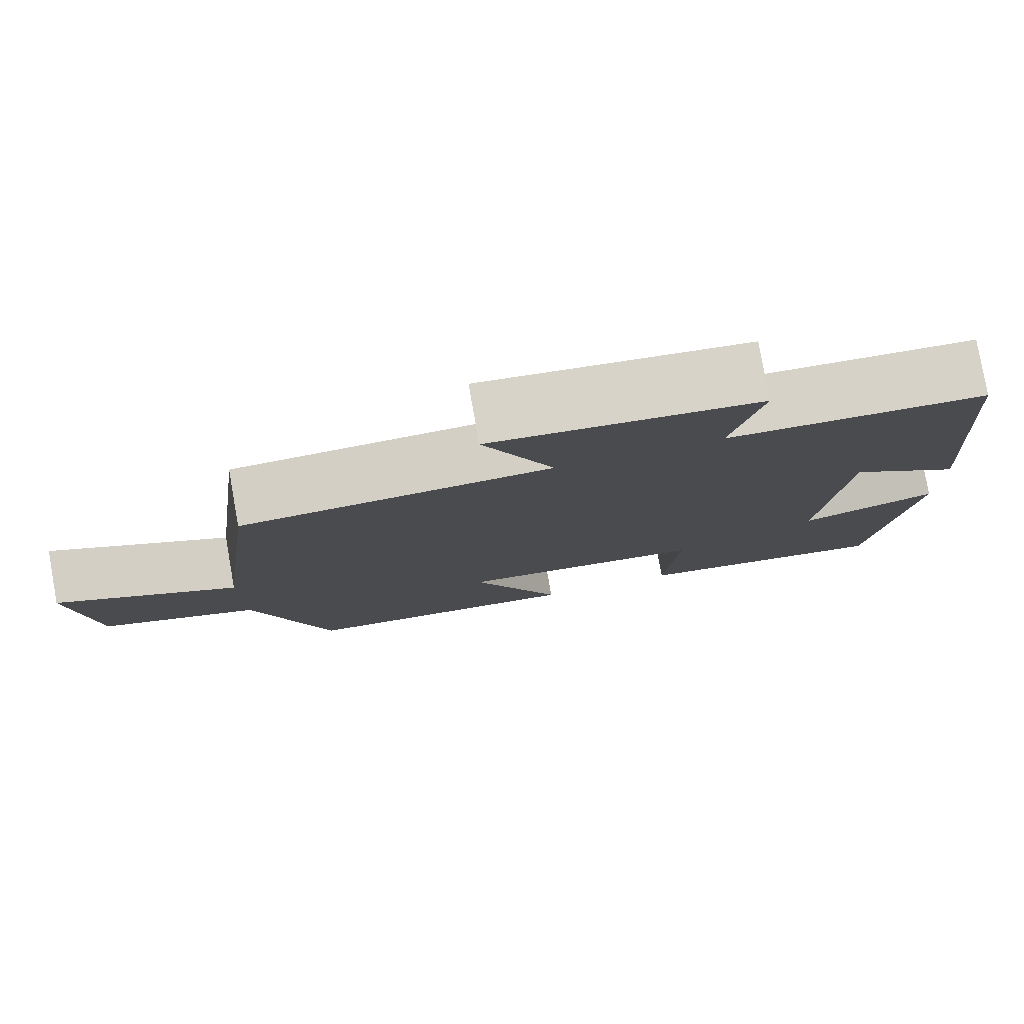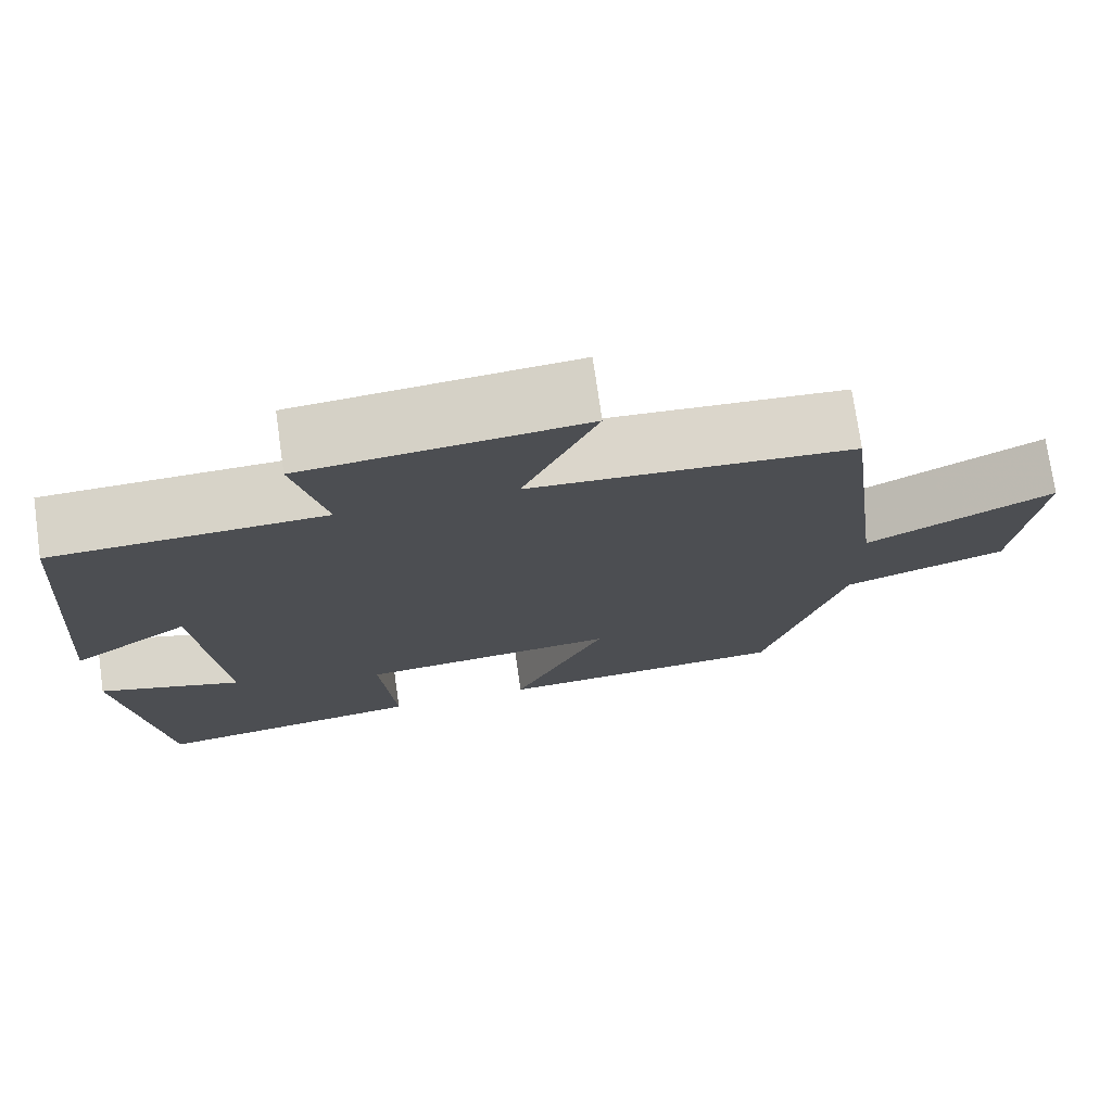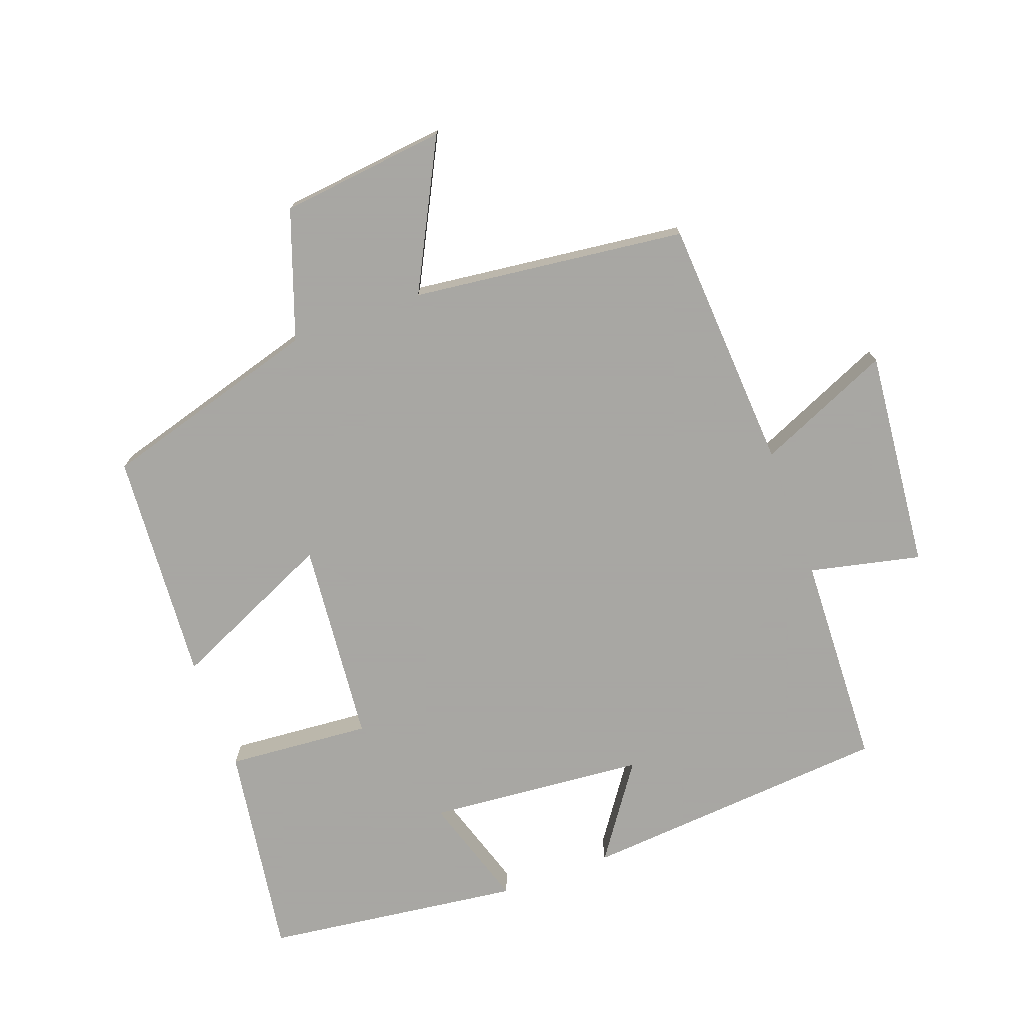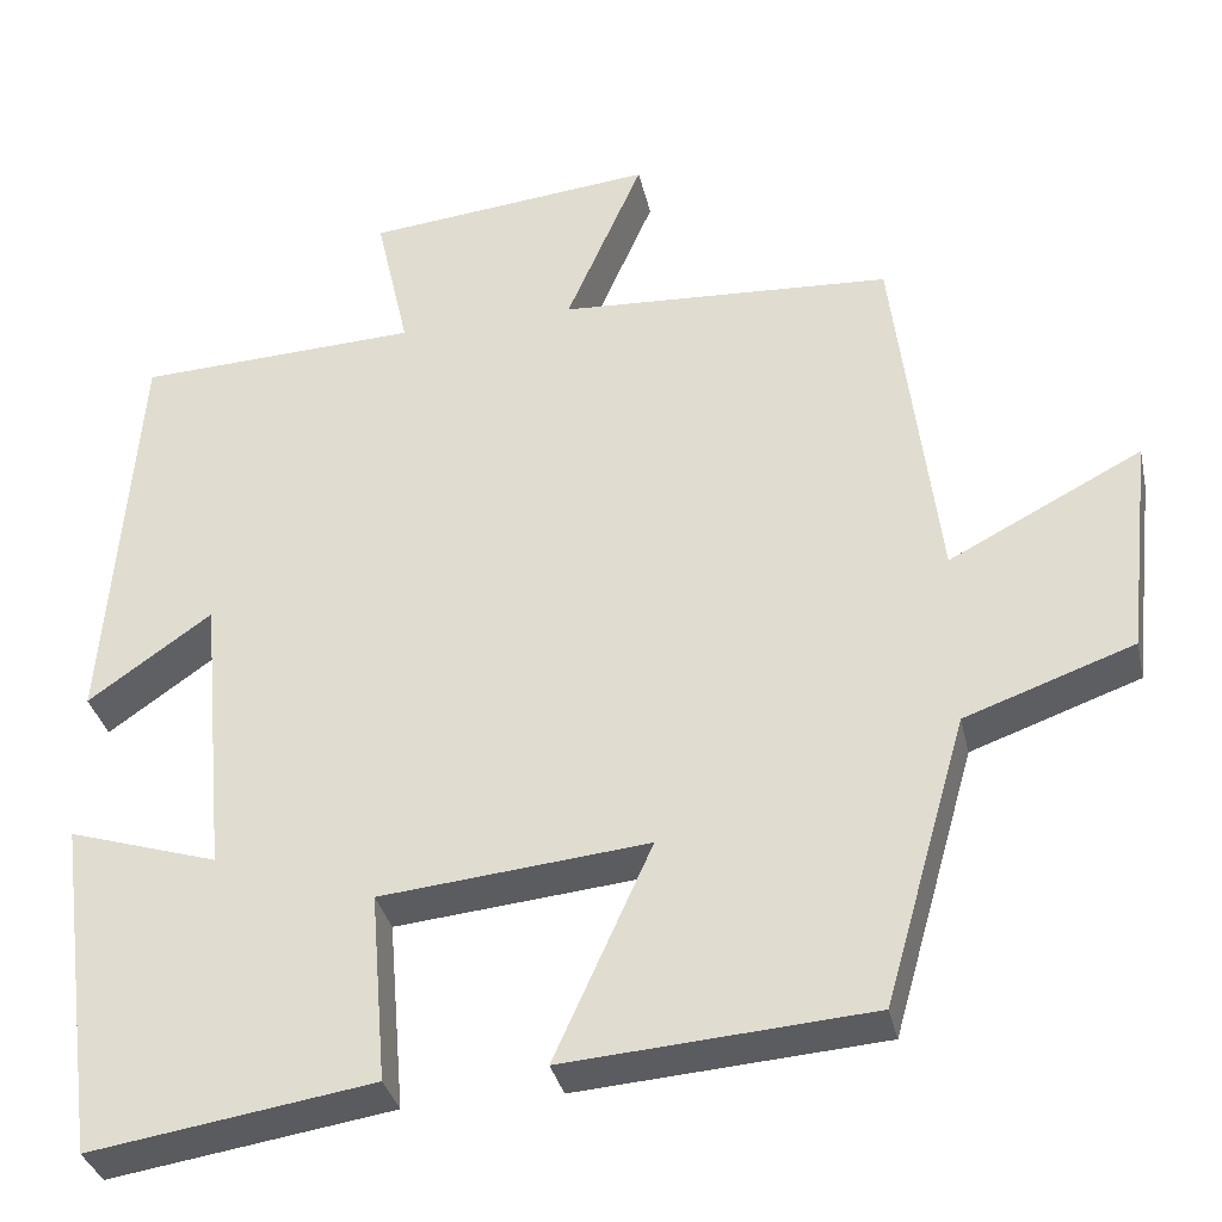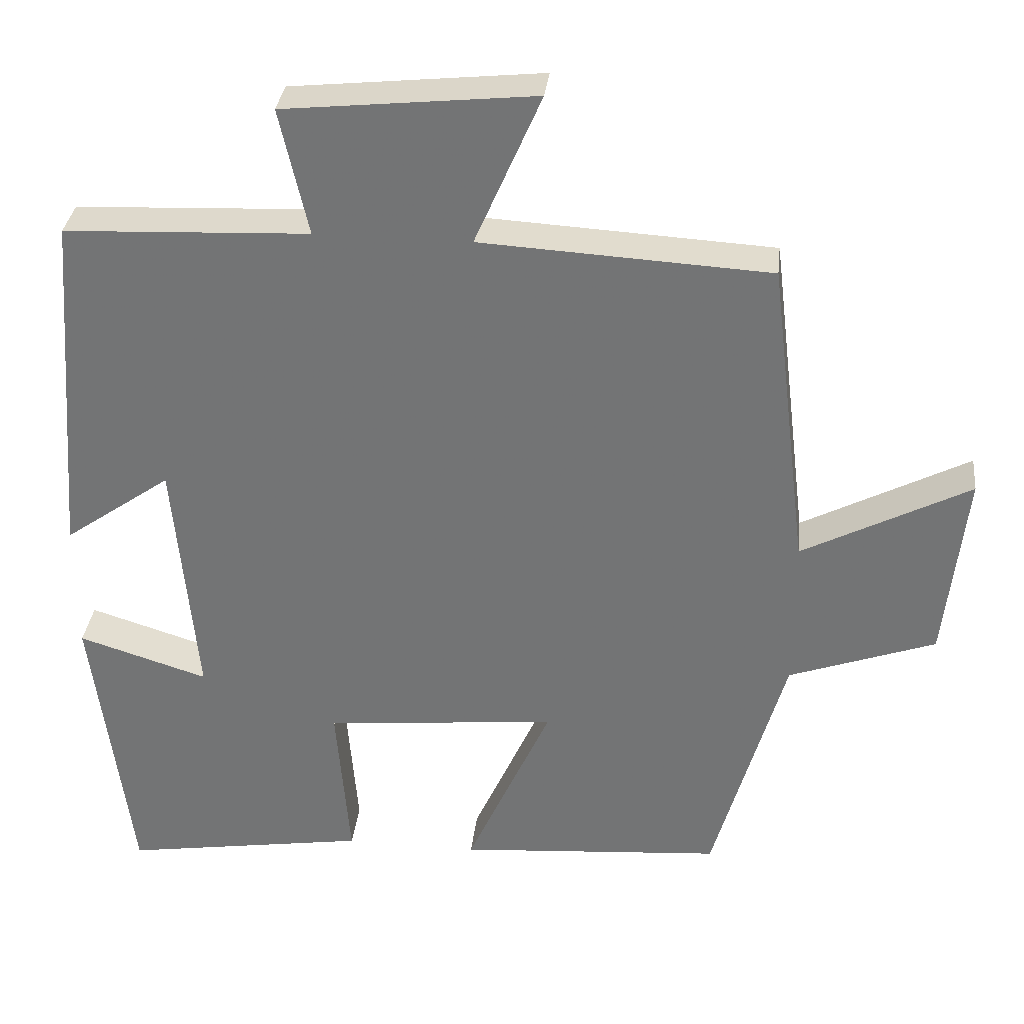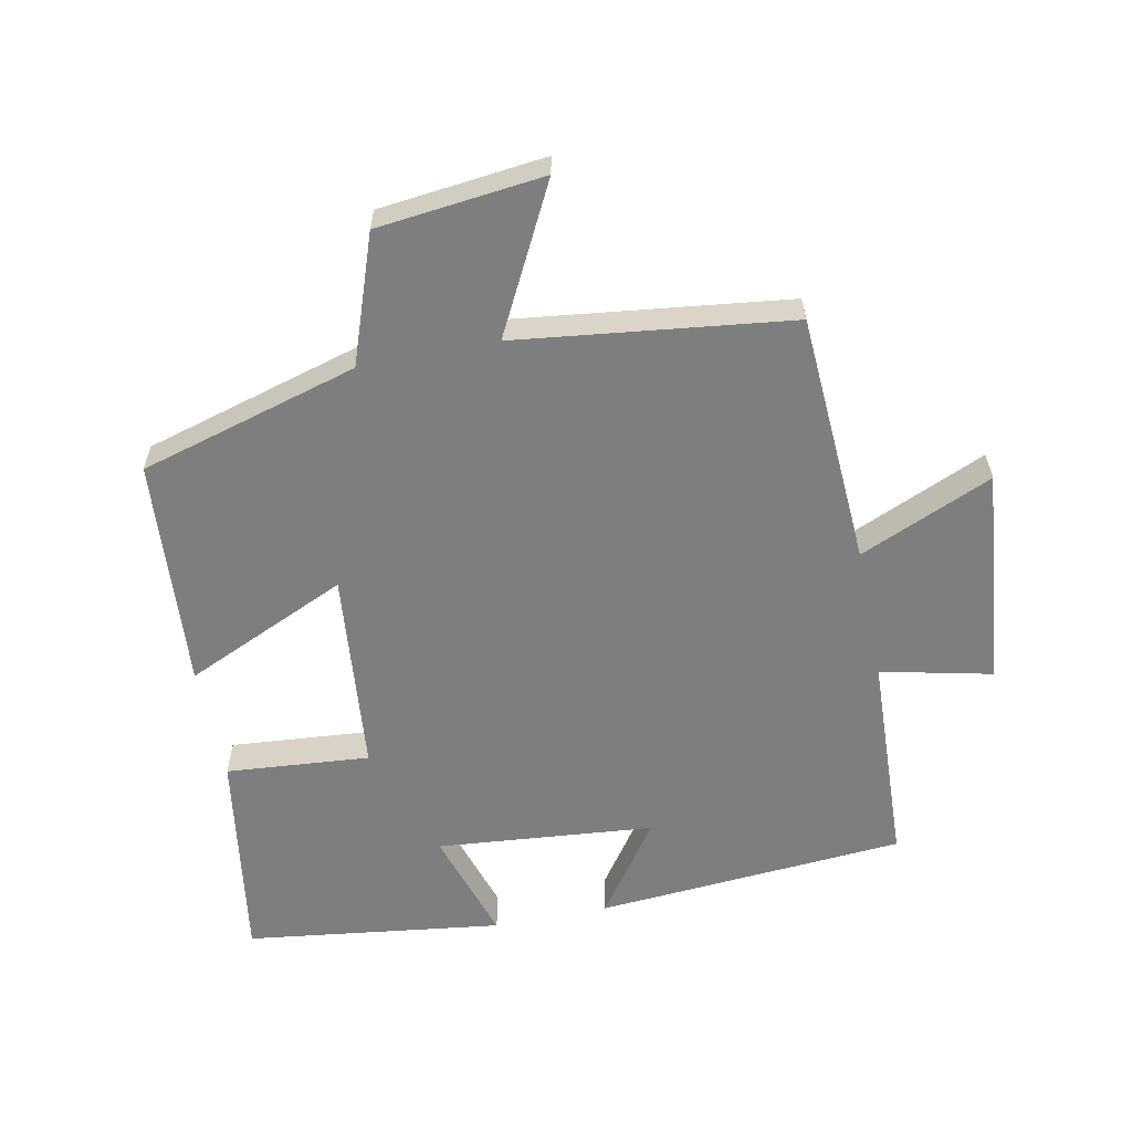
<metadata>
{"format":"obj","ext":"obj","renderer":"f3d","projection":"perspective","resolution":1024,"background":"white","views":[{"elev":79.3,"azim":-10.0,"up":"+Z"},{"elev":74.6,"azim":171.9,"up":"+Z"},{"elev":-74.4,"azim":-69.7,"up":"+Y"},{"elev":-34.0,"azim":-167.6,"up":"+Z"},{"elev":33.1,"azim":-173.6,"up":"+Z"},{"elev":-59.4,"azim":-78.6,"up":"+Y"}]}
</metadata>
<code>
v 0.449 0.07 -0.55
v 0.124 0.07 -0.5
v 0.142 0.07 -0.282
v -0.166 0.07 -0.252
v -0.054 0.07 -0.5
v -0.405 0.07 -0.474
v -0.5 0.07 -0.142
v -0.694 0.07 -0.073
v -0.722 0.07 0.179
v -0.5 0.07 0.064
v -0.449 0.07 0.478
v -0.066 0.07 0.5
v -0.154 0.07 0.702
v 0.178 0.07 0.668
v 0.14 0.07 0.5
v 0.464 0.07 0.486
v 0.5 0.07 0.016
v 0.358 0.07 0.116
v 0.328 0.07 -0.214
v 0.5 0.07 -0.16
v 0.449 0 -0.55
v 0.124 0 -0.5
v 0.142 0 -0.282
v -0.166 0 -0.252
v -0.054 0 -0.5
v -0.405 0 -0.474
v -0.5 0 -0.142
v -0.694 0 -0.073
v -0.722 0 0.179
v -0.5 0 0.064
v -0.449 0 0.478
v -0.066 0 0.5
v -0.154 0 0.702
v 0.178 0 0.668
v 0.14 0 0.5
v 0.464 0 0.486
v 0.5 0 0.016
v 0.358 0 0.116
v 0.328 0 -0.214
v 0.5 0 -0.16
f 19 20 1 2
f 18 19 2 3
f 15 16 17 18
f 15 18 3 4
f 12 13 14 15
f 10 11 12 15
f 10 15 4
f 7 8 9 10
f 6 7 10
f 4 5 6 10
f 22 21 40 39
f 23 22 39 38
f 38 37 36 35
f 24 23 38 35
f 35 34 33 32
f 35 32 31 30
f 24 35 30
f 30 29 28 27
f 30 27 26
f 30 26 25 24
f 1 21 22 2
f 2 22 23 3
f 3 23 24 4
f 4 24 25 5
f 5 25 26 6
f 6 26 27 7
f 7 27 28 8
f 8 28 29 9
f 9 29 30 10
f 10 30 31 11
f 11 31 32 12
f 12 32 33 13
f 13 33 34 14
f 14 34 35 15
f 15 35 36 16
f 16 36 37 17
f 17 37 38 18
f 18 38 39 19
f 19 39 40 20
f 20 40 21 1

</code>
